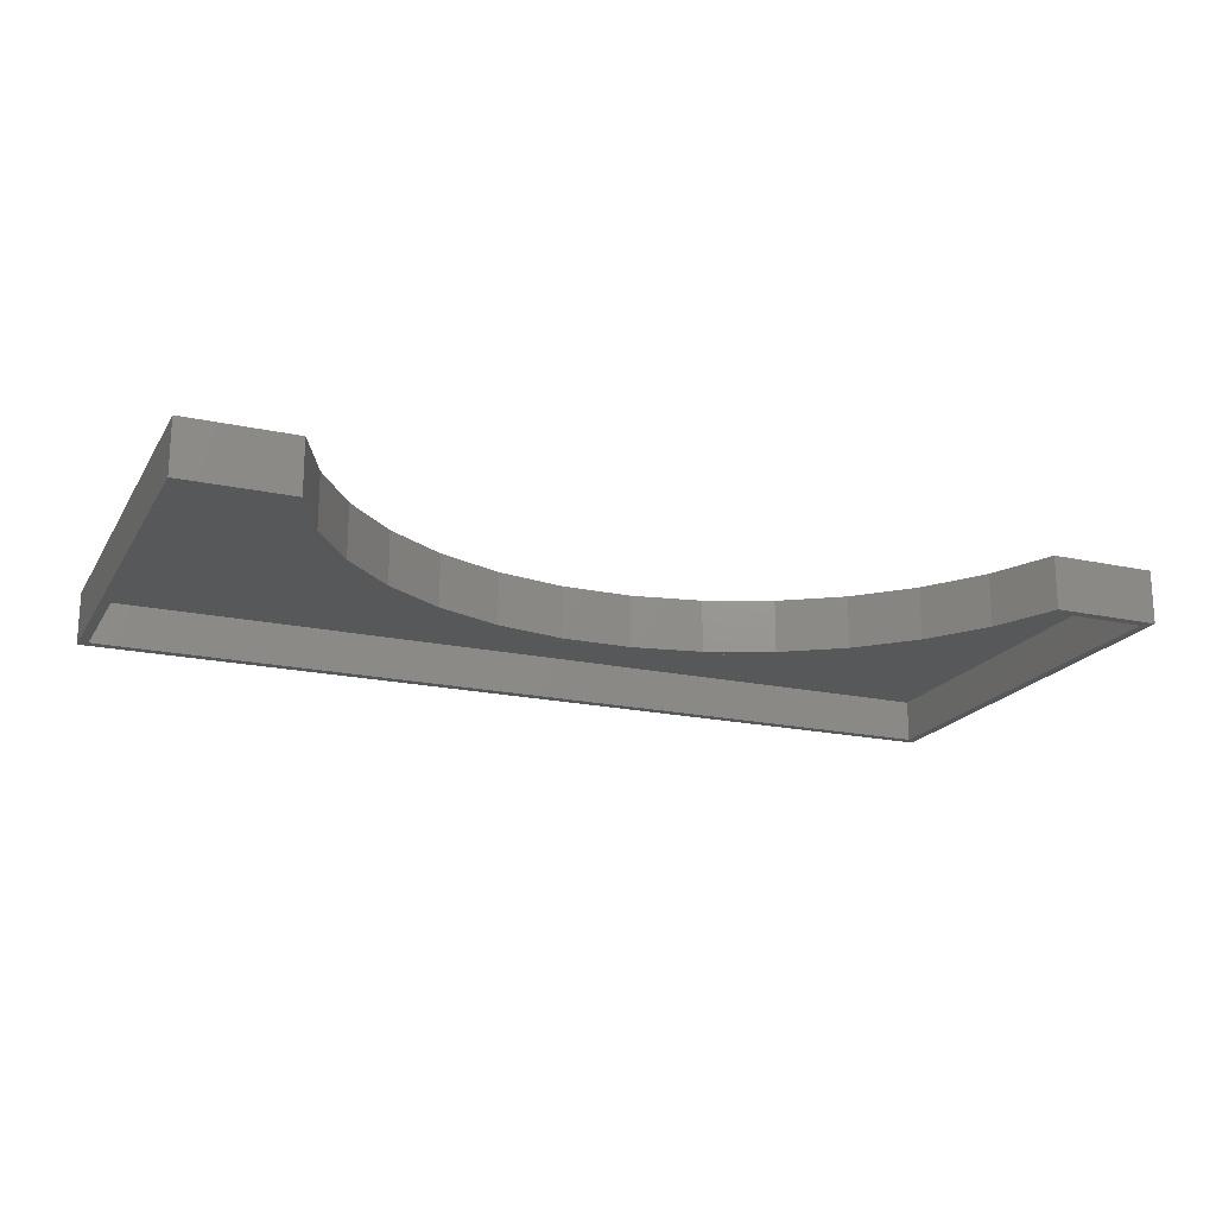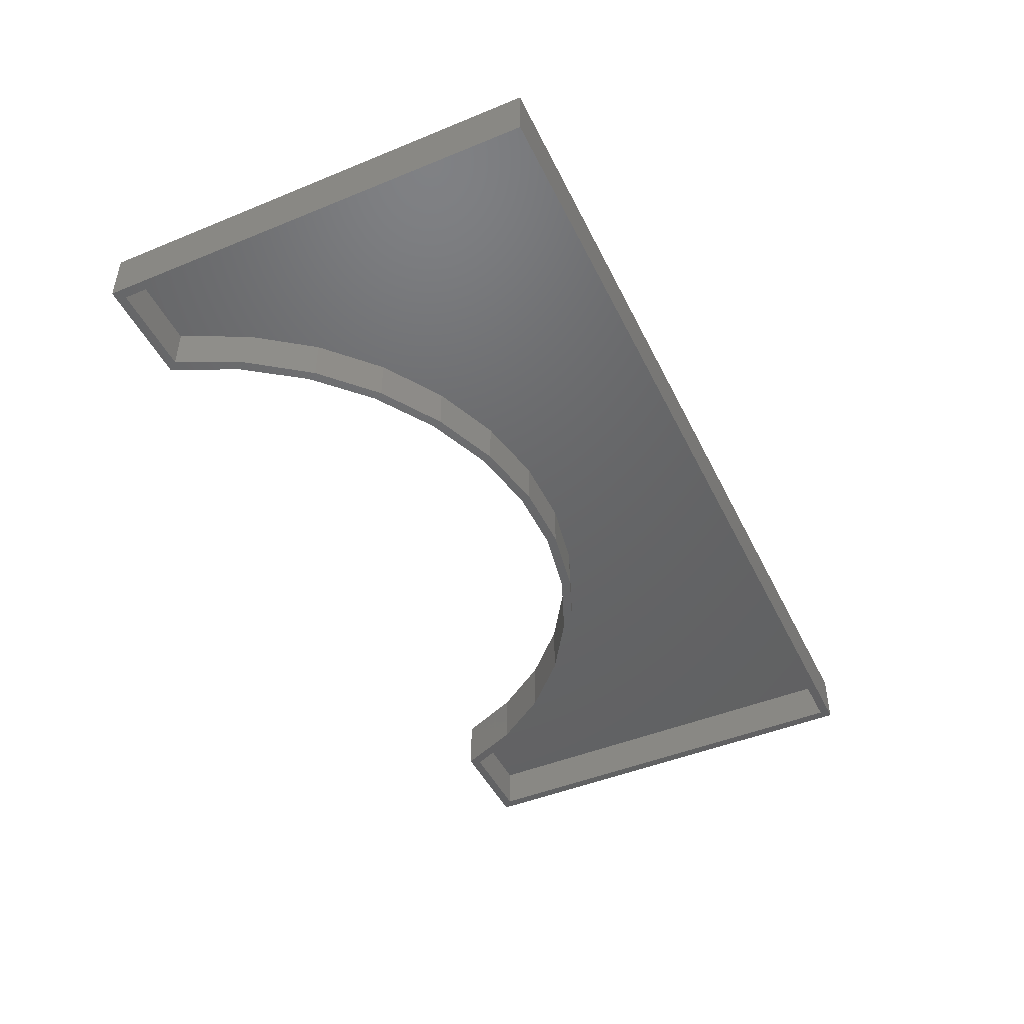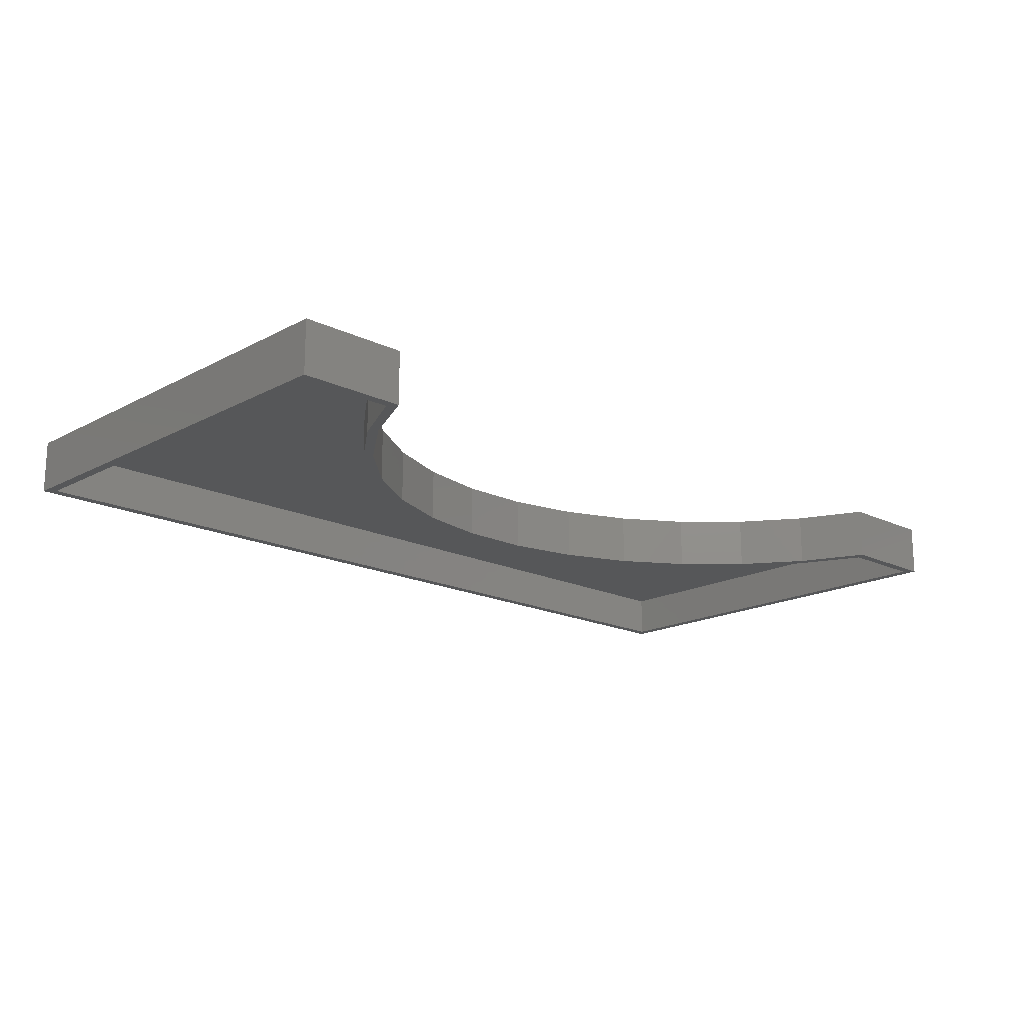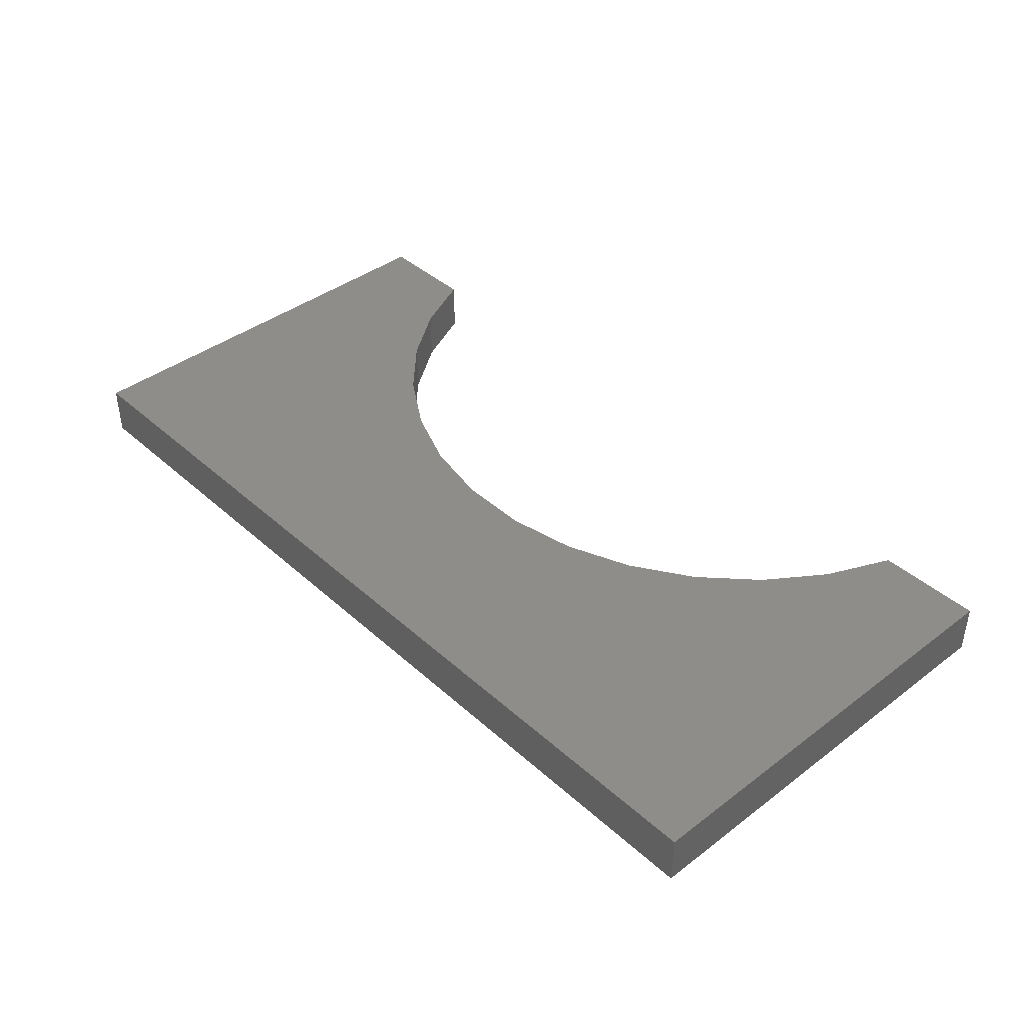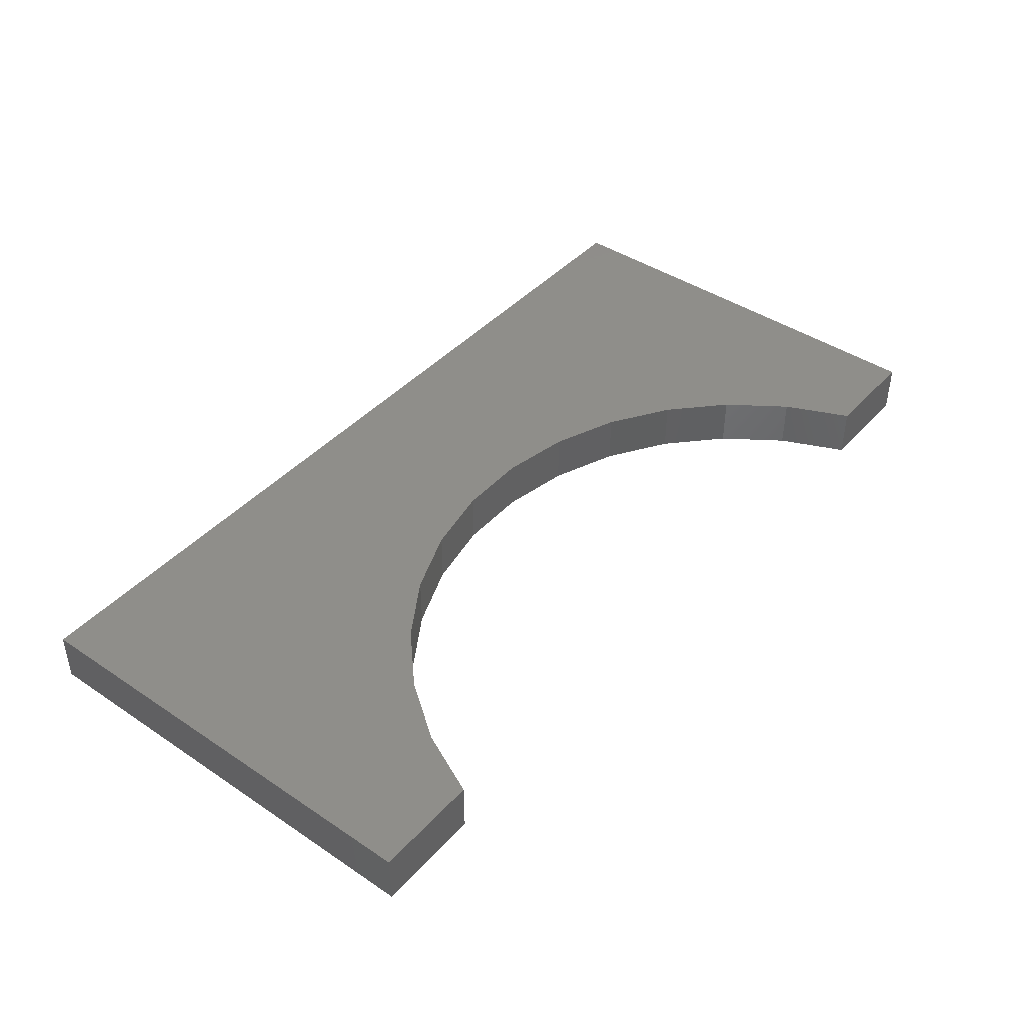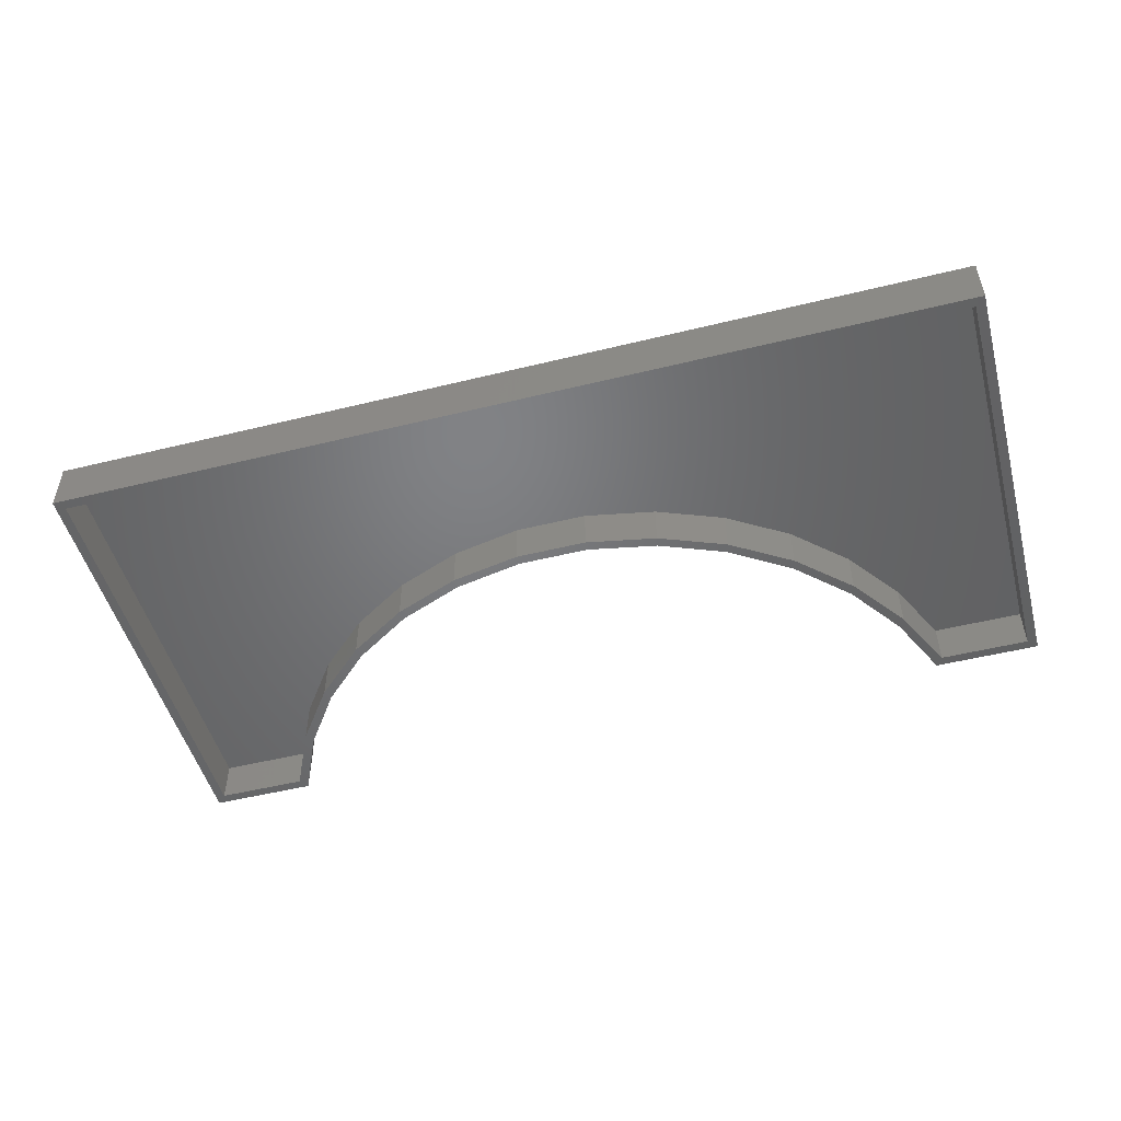
<metadata>
{"format":"stl","ext":"stl","renderer":"f3d","projection":"perspective","resolution":1024,"background":"white","views":[{"elev":-19.3,"azim":-22.4,"up":"+Y"},{"elev":-46.6,"azim":115.0,"up":"+Y"},{"elev":-17.5,"azim":-43.6,"up":"+Y"},{"elev":40.8,"azim":-132.6,"up":"+Y"},{"elev":42.7,"azim":-51.5,"up":"+Y"},{"elev":-50.3,"azim":-164.9,"up":"+Y"}]}
</metadata>
<code>
# stl→obj: 72 verts, 140 faces
v -0.05865 -0.08594 -0.01025
v -0.05802 -0.08594 0.005383
v -0.1739 -0.08594 0.01166
v -0.172 -0.08594 0.02738
v -0.283 -0.08594 0.05472
v -0.2797 -0.08594 0.07057
v -0.3821 -0.08594 0.1174
v -0.3772 -0.08594 0.1334
v -0.4678 -0.08594 0.1975
v -0.4611 -0.08594 0.2136
v -0.5371 -0.08594 0.2922
v -0.5283 -0.08594 0.3082
v -0.5874 -0.08594 0.3982
v -0.5763 -0.08594 0.4138
v -0.7344 -0.08594 0.3982
v -0.75 -0.08594 0.4138
v -0.7344 -0.08594 -0.2969
v -0.75 -0.08594 -0.3125
v 0.7344 -0.08594 -0.2969
v 0.75 -0.08594 -0.3125
v 0.7344 -0.08594 0.3982
v 0.75 -0.08594 0.4138
v 0.5874 -0.08594 0.3982
v 0.5763 -0.08594 0.4138
v 0.5371 -0.08594 0.2922
v 0.5283 -0.08594 0.3082
v 0.4678 -0.08594 0.1975
v 0.4611 -0.08594 0.2136
v 0.3821 -0.08594 0.1174
v 0.3772 -0.08594 0.1334
v 0.283 -0.08594 0.05472
v 0.2797 -0.08594 0.07057
v 0.1739 -0.08594 0.01166
v 0.172 -0.08594 0.02738
v 0.05802 -0.08594 0.005383
v 0.05865 -0.08594 -0.01025
v -0.7344 -0.01562 -0.2969
v 0.7344 -0.01562 -0.2969
v 0.7344 -0.01562 0.3982
v -0.5874 -0.01562 0.3982
v -0.7344 -0.01562 0.3982
v 0.5874 -0.01562 0.3982
v 0.5371 -0.01562 0.2922
v 0.4678 -0.01562 0.1975
v 0.3821 -0.01562 0.1174
v 0.283 -0.01562 0.05472
v 0.1739 -0.01562 0.01166
v 0.05865 -0.01562 -0.01025
v -0.05865 -0.01562 -0.01025
v -0.1739 -0.01562 0.01166
v -0.283 -0.01562 0.05472
v -0.3821 -0.01562 0.1174
v -0.4678 -0.01562 0.1975
v -0.5371 -0.01562 0.2922
v 0.75 1.665e-16 -0.3125
v -0.75 0 -0.3125
v -0.05802 9.172e-17 0.005383
v 0.05802 1.046e-16 0.005383
v 0.172 1.185e-16 0.02738
v 0.2797 1.328e-16 0.07057
v 0.3772 1.471e-16 0.1334
v 0.4611 1.609e-16 0.2136
v 0.5283 1.736e-16 0.3082
v 0.5763 1.876e-16 0.4138
v 0.75 2.069e-16 0.4138
v -0.75 4.032e-17 0.4138
v -0.5763 5.685e-17 0.4138
v -0.5283 5.632e-17 0.3082
v -0.4611 5.852e-17 0.2136
v -0.3772 6.339e-17 0.1334
v -0.2797 7.073e-17 0.07057
v -0.172 8.029e-17 0.02738
f 1 2 3
f 3 2 4
f 3 4 5
f 5 4 6
f 5 6 7
f 7 6 8
f 7 8 9
f 9 8 10
f 9 10 11
f 11 10 12
f 11 12 13
f 13 12 14
f 13 14 15
f 15 14 16
f 15 16 17
f 17 16 18
f 17 18 19
f 19 18 20
f 19 20 21
f 21 20 22
f 21 22 23
f 23 22 24
f 23 24 25
f 25 24 26
f 25 26 27
f 27 26 28
f 27 28 29
f 29 28 30
f 29 30 31
f 31 30 32
f 31 32 33
f 33 32 34
f 33 34 35
f 2 1 35
f 35 1 36
f 35 36 33
f 17 19 37
f 37 19 38
f 19 21 38
f 38 21 39
f 13 15 40
f 40 15 41
f 21 23 39
f 39 23 42
f 42 23 43
f 43 23 25
f 43 25 44
f 44 25 27
f 44 27 45
f 45 27 29
f 45 29 46
f 46 29 31
f 46 31 47
f 47 31 33
f 47 33 48
f 48 33 36
f 48 36 49
f 49 36 1
f 49 1 50
f 50 1 3
f 50 3 51
f 51 3 5
f 51 5 52
f 52 5 7
f 52 7 53
f 53 7 9
f 53 9 54
f 54 9 11
f 54 11 40
f 40 11 13
f 15 17 41
f 41 17 37
f 38 39 42
f 38 42 43
f 38 43 44
f 38 44 45
f 38 45 46
f 38 46 47
f 38 47 48
f 38 48 49
f 38 49 37
f 37 49 50
f 37 50 51
f 37 51 52
f 37 52 53
f 37 53 54
f 37 54 40
f 37 40 41
f 55 56 57
f 55 57 58
f 55 58 59
f 55 59 60
f 55 60 61
f 55 61 62
f 55 62 63
f 55 63 64
f 55 64 65
f 56 66 67
f 56 67 68
f 56 68 69
f 56 69 70
f 56 70 71
f 56 71 72
f 56 72 57
f 16 66 18
f 18 66 56
f 14 67 16
f 16 67 66
f 58 34 59
f 59 34 32
f 59 32 60
f 60 32 30
f 60 30 61
f 61 30 28
f 61 28 62
f 62 28 26
f 62 26 63
f 63 26 24
f 63 24 64
f 34 58 35
f 35 58 57
f 35 57 2
f 2 57 72
f 2 72 4
f 4 72 71
f 4 71 6
f 6 71 70
f 6 70 8
f 8 70 69
f 8 69 10
f 10 69 68
f 10 68 12
f 12 68 67
f 12 67 14
f 22 65 24
f 24 65 64
f 20 55 22
f 22 55 65
f 18 56 20
f 20 56 55

</code>
